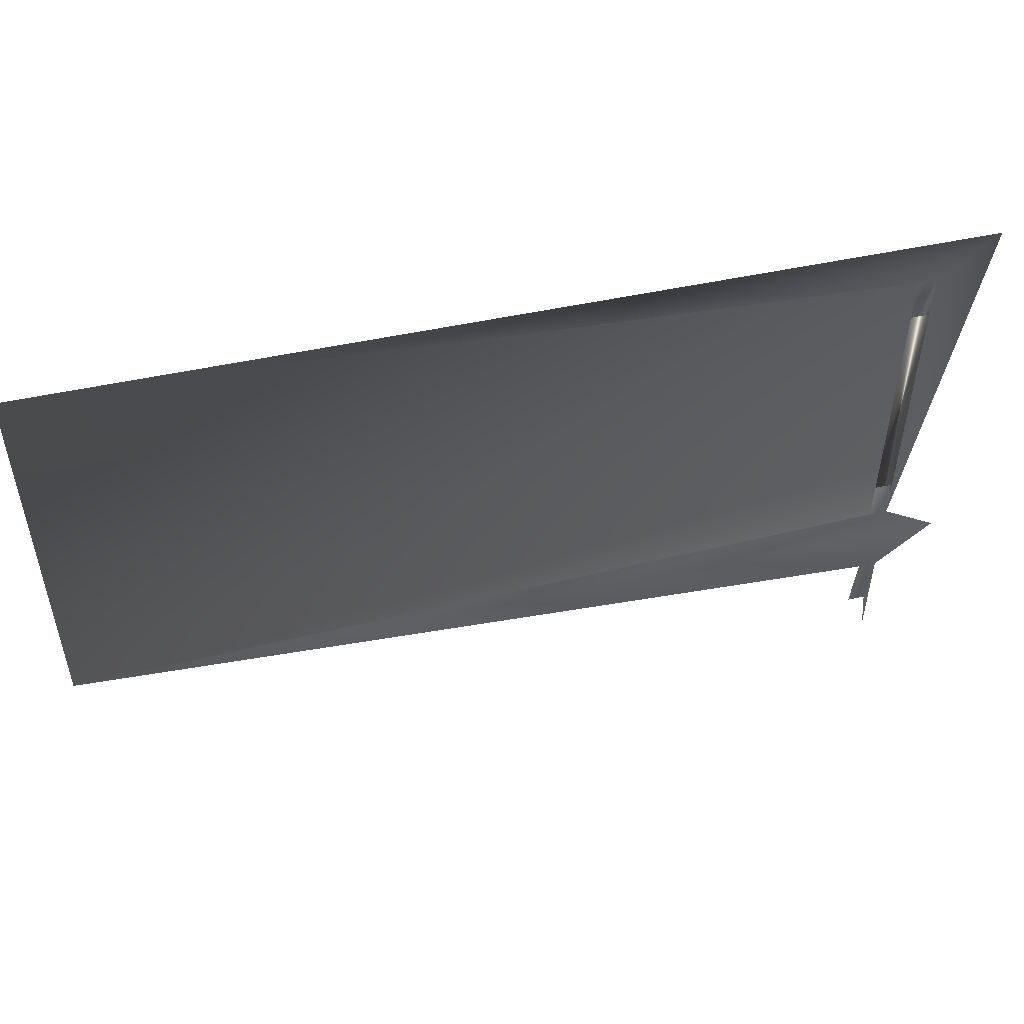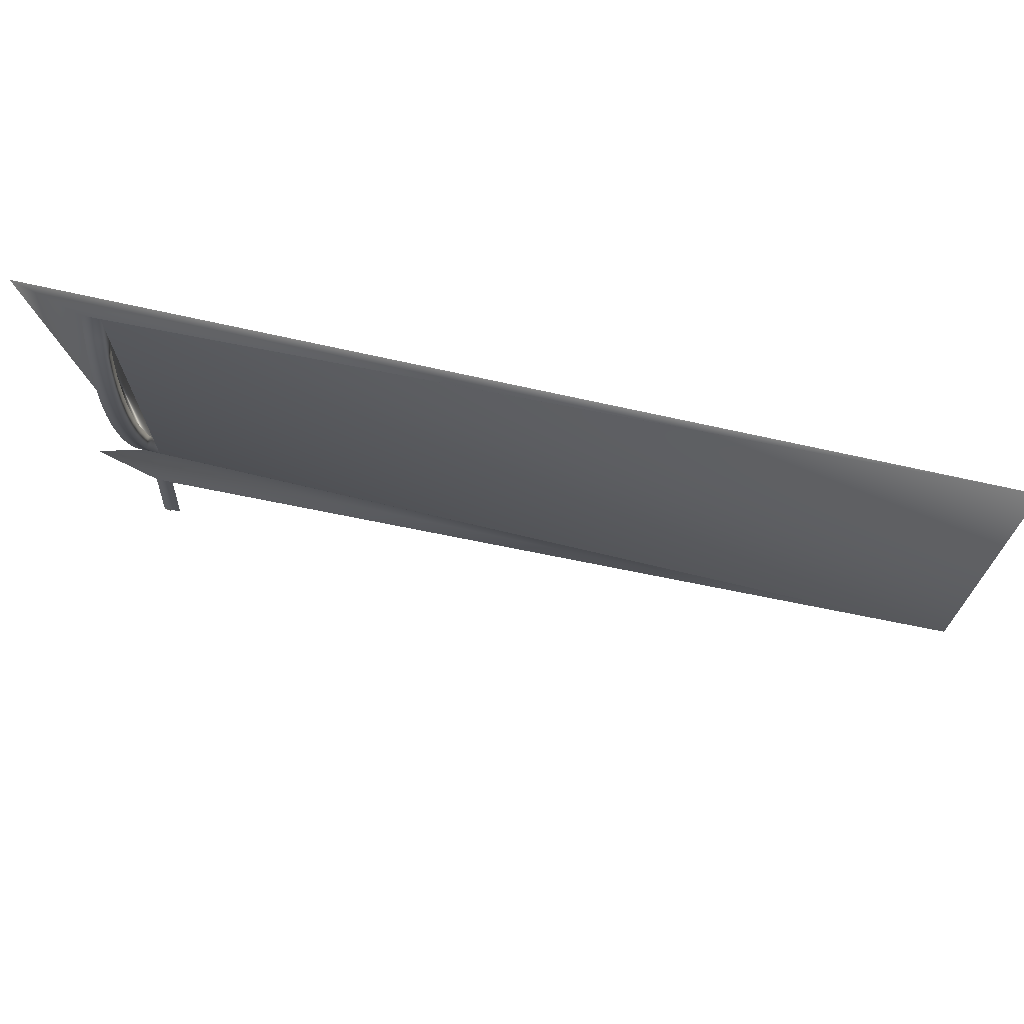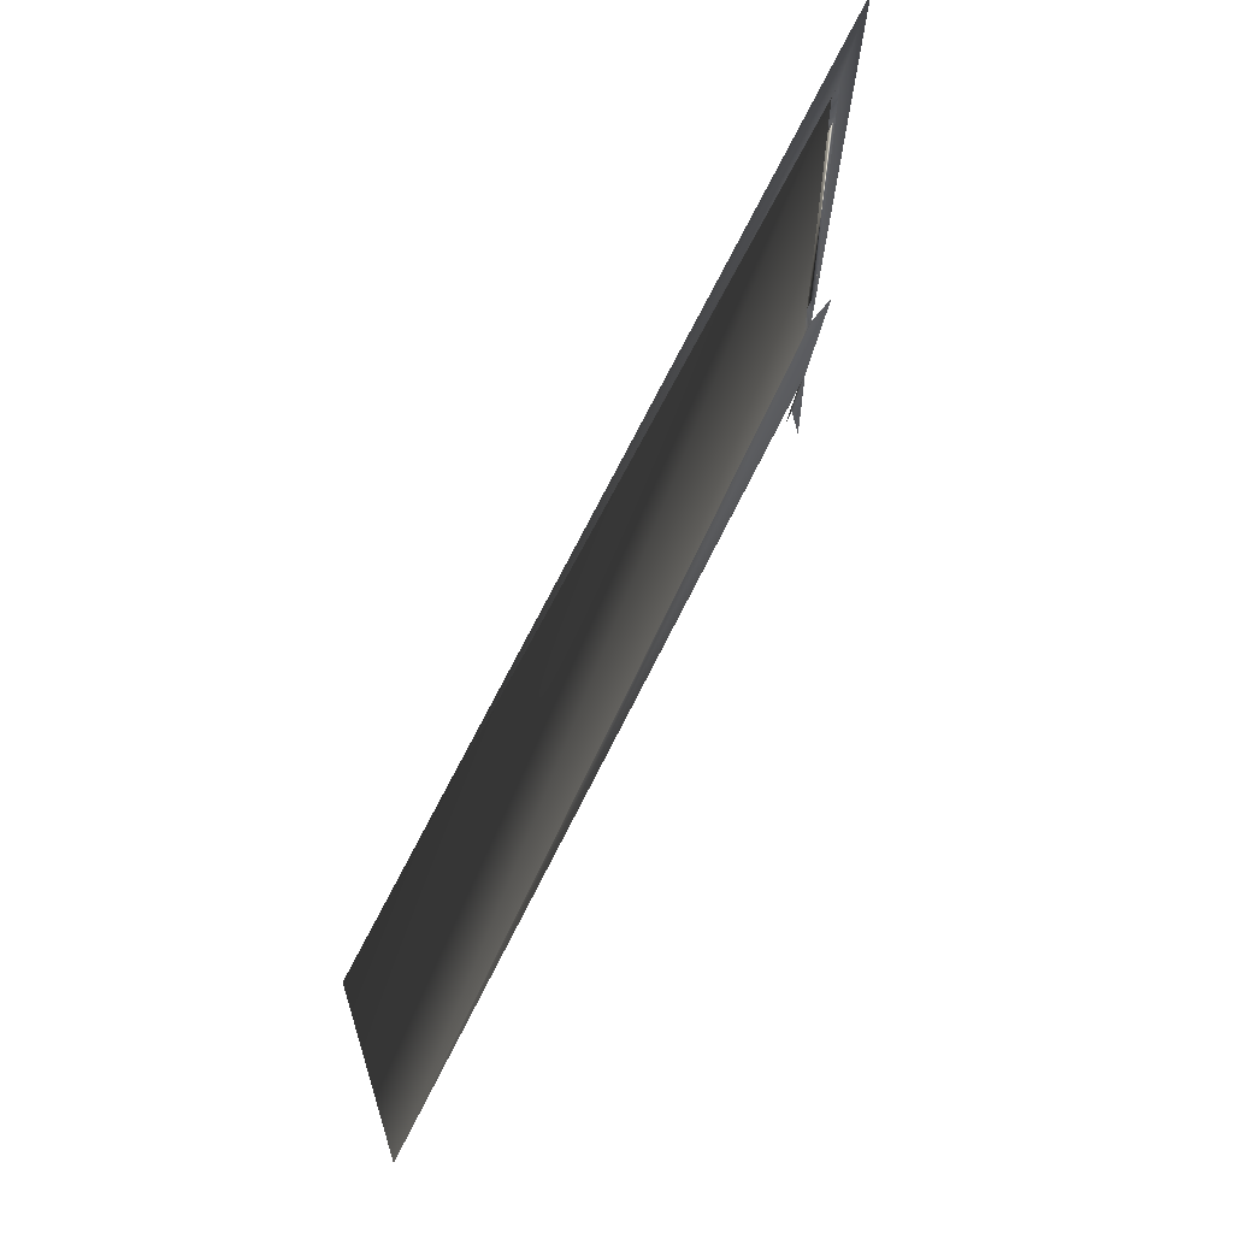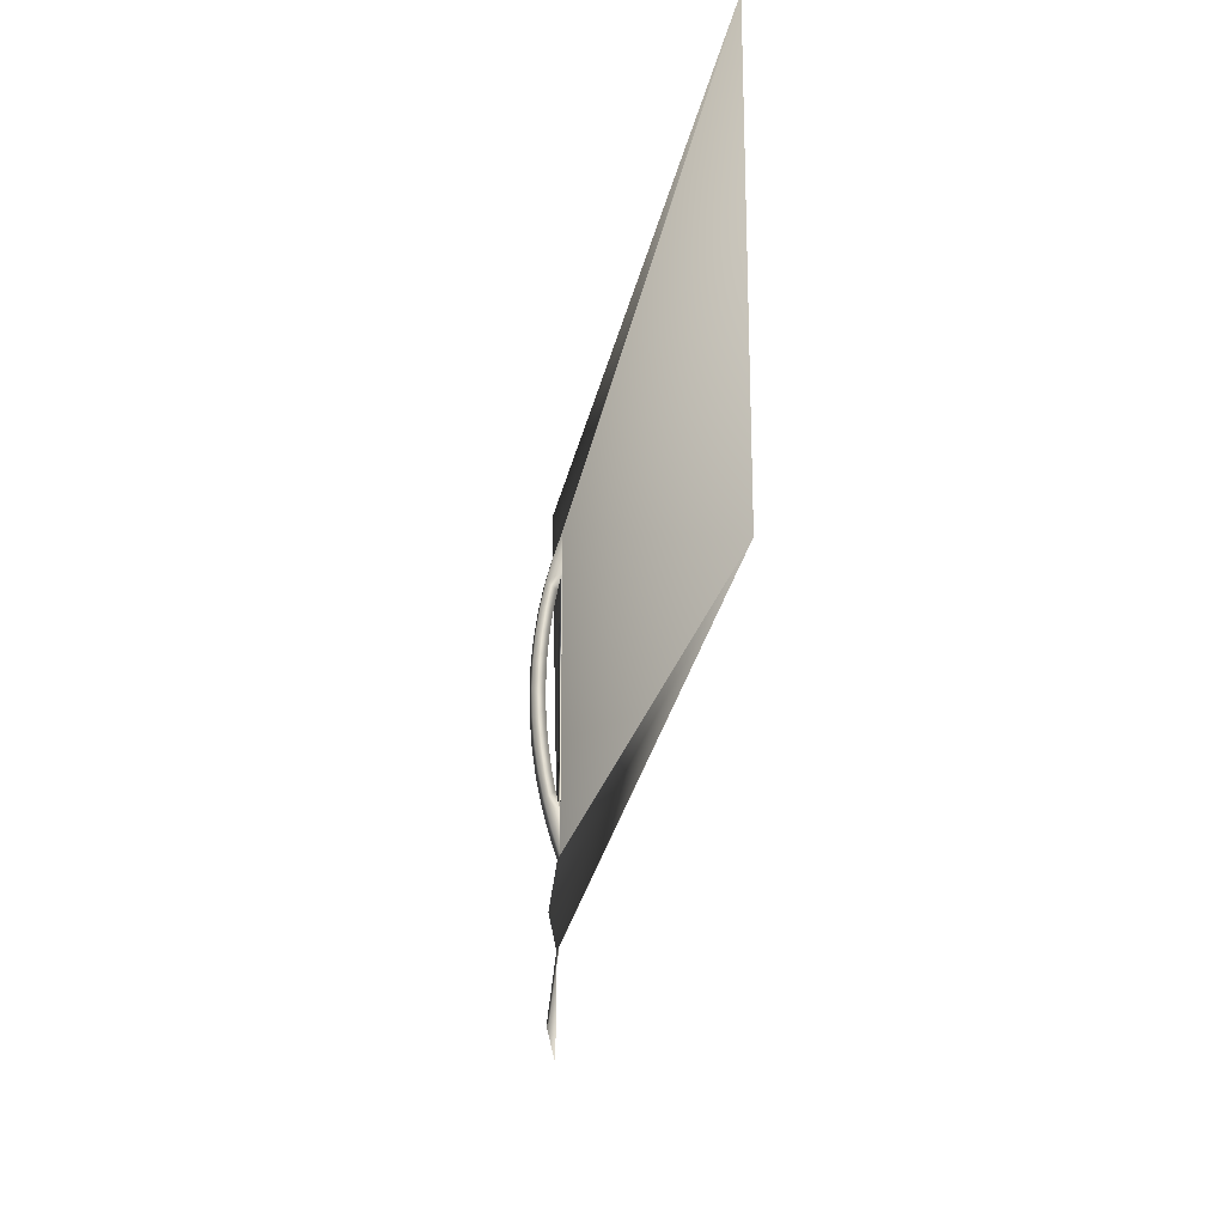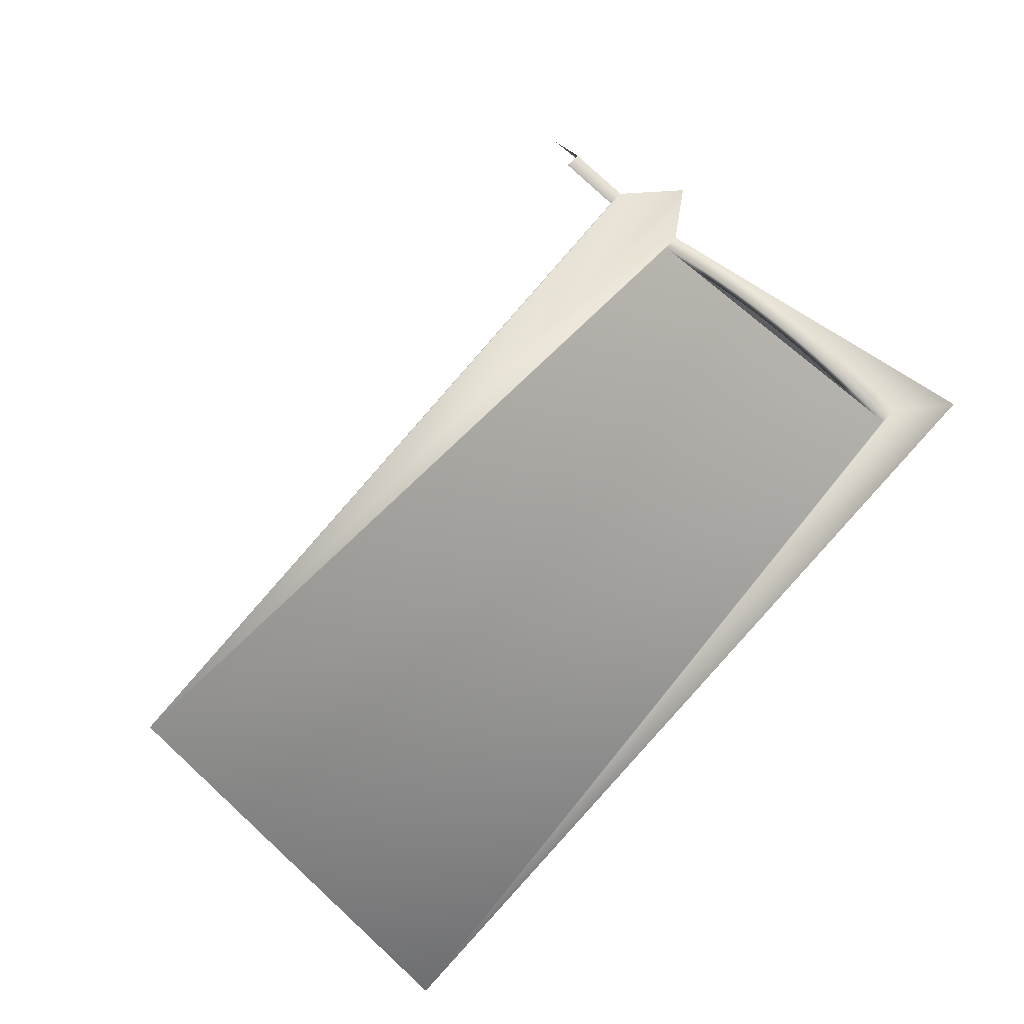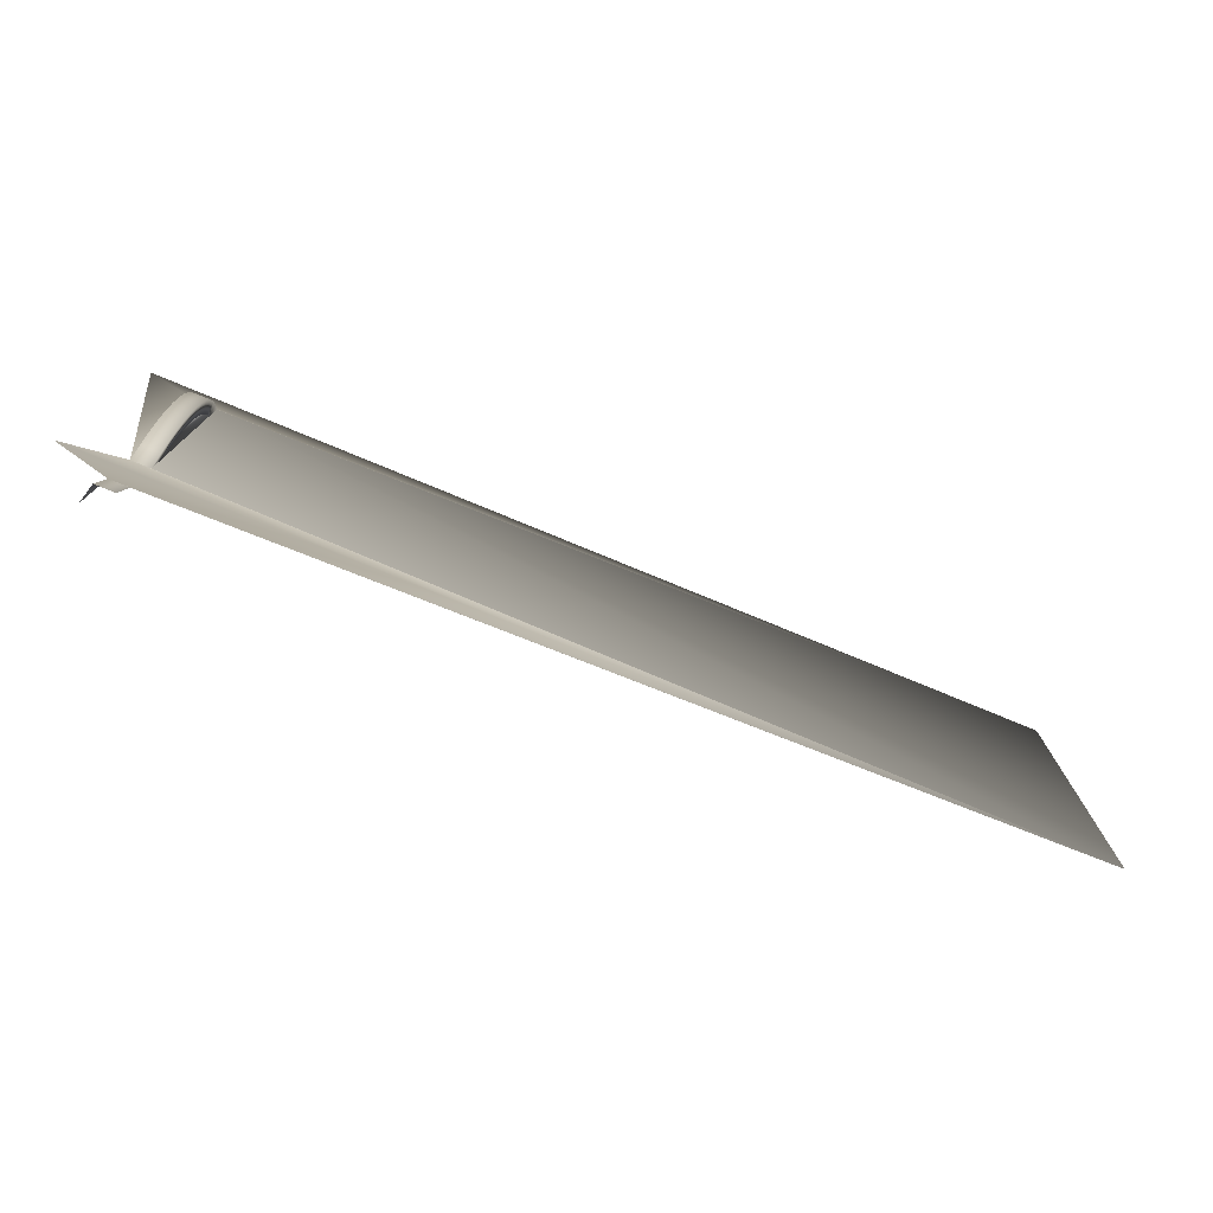
<metadata>
{"format":"obj","ext":"obj","renderer":"f3d","projection":"perspective","resolution":1024,"background":"white","views":[{"elev":50.9,"azim":166.7,"up":"+Y"},{"elev":70.8,"azim":12.7,"up":"+Y"},{"elev":62.2,"azim":114.6,"up":"+Y"},{"elev":-22.3,"azim":80.3,"up":"+Y"},{"elev":71.2,"azim":132.4,"up":"+Z"},{"elev":-77.6,"azim":-22.4,"up":"+Y"}]}
</metadata>
<code>
v 0.5343 0.3024 0.3768
v 0.5343 0.3024 0.3768
v 0.5343 0.7836 0.3768
v 0.5343 0.7836 0.3768
v -0.5041 0.7836 0.3768
v -0.5041 0.7836 0.3768
v -0.4202 0.2414 0.3768
v -0.4202 0.2414 0.3768
v -0.4202 0.7288 0.3768
v -0.4202 0.7288 0.3768
v -0.4407 0.7288 0.3768
v -0.4407 0.7288 0.3768
v -0.5041 0.3024 0.3768
v -0.5041 0.3024 0.3768
v -0.4407 0.2414 0.3768
v -0.4407 0.2414 0.3768
v -0.4202 0.3434 0.3768
v -0.4202 0.3434 0.3768
v -0.4407 0.3434 0.3768
v -0.4407 0.3434 0.3768
v -0.4202 0.16 0.3869
v -0.4202 0.16 0.3869
v -0.4202 0.6976 0.3868
v -0.4202 0.6976 0.3868
v -0.4202 0.6775 0.3768
v -0.4202 0.6775 0.3768
v -0.4407 0.3928 0.3768
v -0.4407 0.3928 0.3768
v -0.4407 0.16 0.3869
v -0.4407 0.16 0.3869
v -0.4407 0.6976 0.3868
v -0.4407 0.6976 0.3868
v -0.4407 0.3745 0.3868
v -0.4407 0.3745 0.3868
v -0.4202 0.3928 0.3768
v -0.4202 0.3928 0.3768
v -0.4407 0.6775 0.3768
v -0.4407 0.6775 0.3768
v -0.4407 0.1185 0.3768
v -0.4407 0.1185 0.3768
v -0.4202 0.666 0.3951
v -0.4202 0.666 0.3951
v -0.4202 0.3745 0.3868
v -0.4202 0.3745 0.3868
v -0.4407 0.4062 0.3951
v -0.4407 0.4062 0.3951
v -0.4407 0.666 0.3951
v -0.4407 0.666 0.3951
v -0.4202 0.6542 0.3821
v -0.4202 0.6542 0.3821
v -0.4407 0.6542 0.3821
v -0.4407 0.6542 0.3821
v -0.4407 0.4162 0.3821
v -0.4407 0.4162 0.3821
v -0.5041 0.7836 0.3768
v -0.5041 0.7836 0.3768
v -0.4202 0.7288 0.3768
v -0.4202 0.7288 0.3768
v -0.4407 0.7288 0.3768
v -0.4407 0.7288 0.3768
v -0.4202 0.3434 0.3768
v -0.4202 0.3434 0.3768
v -0.4407 0.3434 0.3768
v -0.4407 0.3434 0.3768
v -0.4202 0.6775 0.3768
v -0.4202 0.6775 0.3768
v -0.4407 0.3928 0.3768
v -0.4407 0.3928 0.3768
v -0.4202 0.3928 0.3768
v -0.4202 0.3928 0.3768
v -0.4407 0.6775 0.3768
v -0.4407 0.6775 0.3768
v -0.4202 0.666 0.3951
v -0.4202 0.666 0.3951
v -0.4202 0.3745 0.3868
v -0.4202 0.3745 0.3868
v -0.4407 0.4062 0.3951
v -0.4407 0.4062 0.3951
v -0.4407 0.666 0.3951
v -0.4407 0.666 0.3951
v -0.4202 0.6542 0.3821
v -0.4202 0.6542 0.3821
v -0.4407 0.6542 0.3821
v -0.4407 0.6542 0.3821
v -0.4202 0.4062 0.3951
v -0.4202 0.4062 0.3951
v -0.4407 0.4162 0.3821
v -0.4407 0.4162 0.3821
v -0.4202 0.4162 0.3821
v -0.4202 0.4162 0.3821
v -0.4202 0.6339 0.4016
v -0.4202 0.6339 0.4016
v -0.4407 0.4383 0.4016
v -0.4407 0.4383 0.4016
v -0.4407 0.6339 0.4016
v -0.4407 0.6339 0.4016
v -0.4202 0.6306 0.3865
v -0.4202 0.6306 0.3865
v -0.4407 0.6306 0.3865
v -0.4407 0.6306 0.3865
v -0.4202 0.4383 0.4016
v -0.4202 0.4383 0.4016
v -0.4407 0.4397 0.3865
v -0.4407 0.4397 0.3865
v -0.4202 0.4397 0.3865
v -0.4202 0.4397 0.3865
v -0.4202 0.6015 0.4062
v -0.4202 0.6015 0.4062
v -0.4202 0.6069 0.3899
v -0.4202 0.6069 0.3899
v -0.4407 0.4707 0.4062
v -0.4407 0.4707 0.4062
v -0.4407 0.6069 0.3899
v -0.4407 0.6069 0.3899
v -0.4407 0.6015 0.4062
v -0.4407 0.6015 0.4062
v -0.4202 0.4707 0.4062
v -0.4202 0.4707 0.4062
v -0.4407 0.4635 0.3899
v -0.4407 0.4635 0.3899
v -0.4202 0.4635 0.3899
v -0.4202 0.4635 0.3899
v -0.4202 0.5688 0.409
v -0.4202 0.5688 0.409
v -0.4202 0.583 0.3923
v -0.4202 0.583 0.3923
v -0.4407 0.583 0.3923
v -0.4407 0.583 0.3923
v -0.4407 0.4873 0.3923
v -0.4407 0.4873 0.3923
v -0.4407 0.5688 0.409
v -0.4407 0.5688 0.409
v -0.4407 0.5034 0.409
v -0.4407 0.5034 0.409
v -0.4202 0.4873 0.3923
v -0.4202 0.4873 0.3923
v -0.4202 0.5361 0.4099
v -0.4202 0.5361 0.4099
v -0.4202 0.5591 0.3938
v -0.4202 0.5591 0.3938
v -0.4407 0.5591 0.3938
v -0.4407 0.5591 0.3938
v -0.4202 0.5034 0.409
v -0.4202 0.5034 0.409
v -0.4407 0.5112 0.3938
v -0.4407 0.5112 0.3938
v -0.4202 0.5112 0.3938
v -0.4202 0.5112 0.3938
v -0.4407 0.5361 0.4099
v -0.4407 0.5361 0.4099
v -0.4202 0.5352 0.3943
v -0.4202 0.5352 0.3943
v -0.4407 0.5352 0.3943
v -0.4407 0.5352 0.3943
f 4 10 2
f 1 9 3
f 6 11 4
f 3 12 5
f 2 15 7
f 8 16 1
f 4 11 10
f 9 12 3
f 17 2 10
f 9 1 18
f 13 15 2
f 1 16 14
f 15 21 7
f 8 22 16
f 11 23 10
f 9 24 12
f 19 2 17
f 18 1 20
f 19 13 2
f 1 14 20
f 21 15 29
f 30 16 22
f 23 11 31
f 32 12 24
f 23 26 10
f 9 25 24
f 17 33 19
f 20 34 18
f 33 28 19
f 20 27 34
f 39 29 15
f 16 30 40
f 37 31 11
f 12 32 38
f 31 42 23
f 24 41 32
f 42 26 23
f 24 25 41
f 33 17 43
f 44 18 34
f 35 43 17
f 18 44 36
f 28 33 45
f 46 34 27
f 37 47 31
f 32 48 38
f 42 31 47
f 48 32 41
f 42 49 26
f 25 50 41
f 43 45 33
f 34 46 44
f 26 51 37
f 38 52 25
f 28 45 53
f 54 46 27
f 51 47 37
f 38 48 52
f 51 26 49
f 50 25 52
f 59 56 63
f 64 55 60
f 66 61 57
f 58 62 65
f 59 63 67
f 68 64 60
f 66 69 61
f 62 70 65
f 59 67 71
f 72 68 60
f 71 69 66
f 65 70 72
f 69 71 67
f 68 72 70
f 75 69 85
f 86 70 76
f 67 90 69
f 70 89 68
f 79 91 73
f 74 92 80
f 91 81 73
f 74 82 92
f 78 75 85
f 86 76 77
f 85 69 90
f 89 70 86
f 87 78 93
f 94 77 88
f 90 67 87
f 88 68 89
f 83 95 79
f 80 96 84
f 91 79 95
f 96 80 92
f 91 97 81
f 82 98 92
f 81 99 83
f 84 100 82
f 85 93 78
f 77 94 86
f 85 90 101
f 102 89 86
f 87 93 104
f 103 94 88
f 87 105 90
f 89 106 88
f 99 95 83
f 84 96 100
f 95 107 91
f 92 108 96
f 91 109 97
f 98 110 92
f 99 81 97
f 98 82 100
f 93 85 101
f 102 86 94
f 101 90 105
f 106 89 102
f 104 93 111
f 112 94 103
f 105 87 104
f 103 88 106
f 113 95 99
f 100 96 114
f 107 95 116
f 115 96 108
f 107 109 91
f 92 110 108
f 113 97 109
f 110 98 114
f 97 113 99
f 100 114 98
f 101 111 93
f 94 112 102
f 101 105 117
f 118 106 102
f 104 111 119
f 120 112 103
f 104 121 105
f 106 122 103
f 113 116 95
f 96 115 114
f 116 123 107
f 108 124 115
f 107 125 109
f 110 126 108
f 109 127 113
f 114 128 110
f 111 101 117
f 118 102 112
f 117 105 121
f 122 106 118
f 119 111 130
f 129 112 120
f 121 104 119
f 120 103 122
f 127 116 113
f 114 115 128
f 123 116 131
f 132 115 124
f 123 125 107
f 108 126 124
f 127 109 125
f 126 110 128
f 117 133 111
f 112 134 118
f 117 121 135
f 136 122 118
f 130 111 133
f 134 112 129
f 135 119 130
f 129 120 136
f 119 135 121
f 122 136 120
f 127 131 116
f 115 132 128
f 131 137 123
f 124 138 132
f 123 139 125
f 126 140 124
f 125 142 127
f 128 141 126
f 133 117 143
f 144 118 134
f 117 135 143
f 144 136 118
f 130 133 145
f 146 134 129
f 130 147 135
f 136 148 129
f 142 131 127
f 128 132 141
f 137 131 149
f 150 132 138
f 137 139 123
f 124 140 138
f 142 125 139
f 140 126 141
f 143 149 133
f 134 150 144
f 143 135 147
f 148 136 144
f 145 133 149
f 150 134 146
f 147 130 145
f 146 129 148
f 142 149 131
f 132 150 141
f 149 143 137
f 138 144 150
f 137 151 139
f 140 152 138
f 139 153 142
f 141 154 140
f 143 147 137
f 138 148 144
f 145 149 153
f 154 150 146
f 145 151 147
f 148 152 146
f 153 149 142
f 141 150 154
f 137 147 151
f 152 148 138
f 153 139 151
f 152 140 154
f 151 145 153
f 154 146 152

</code>
